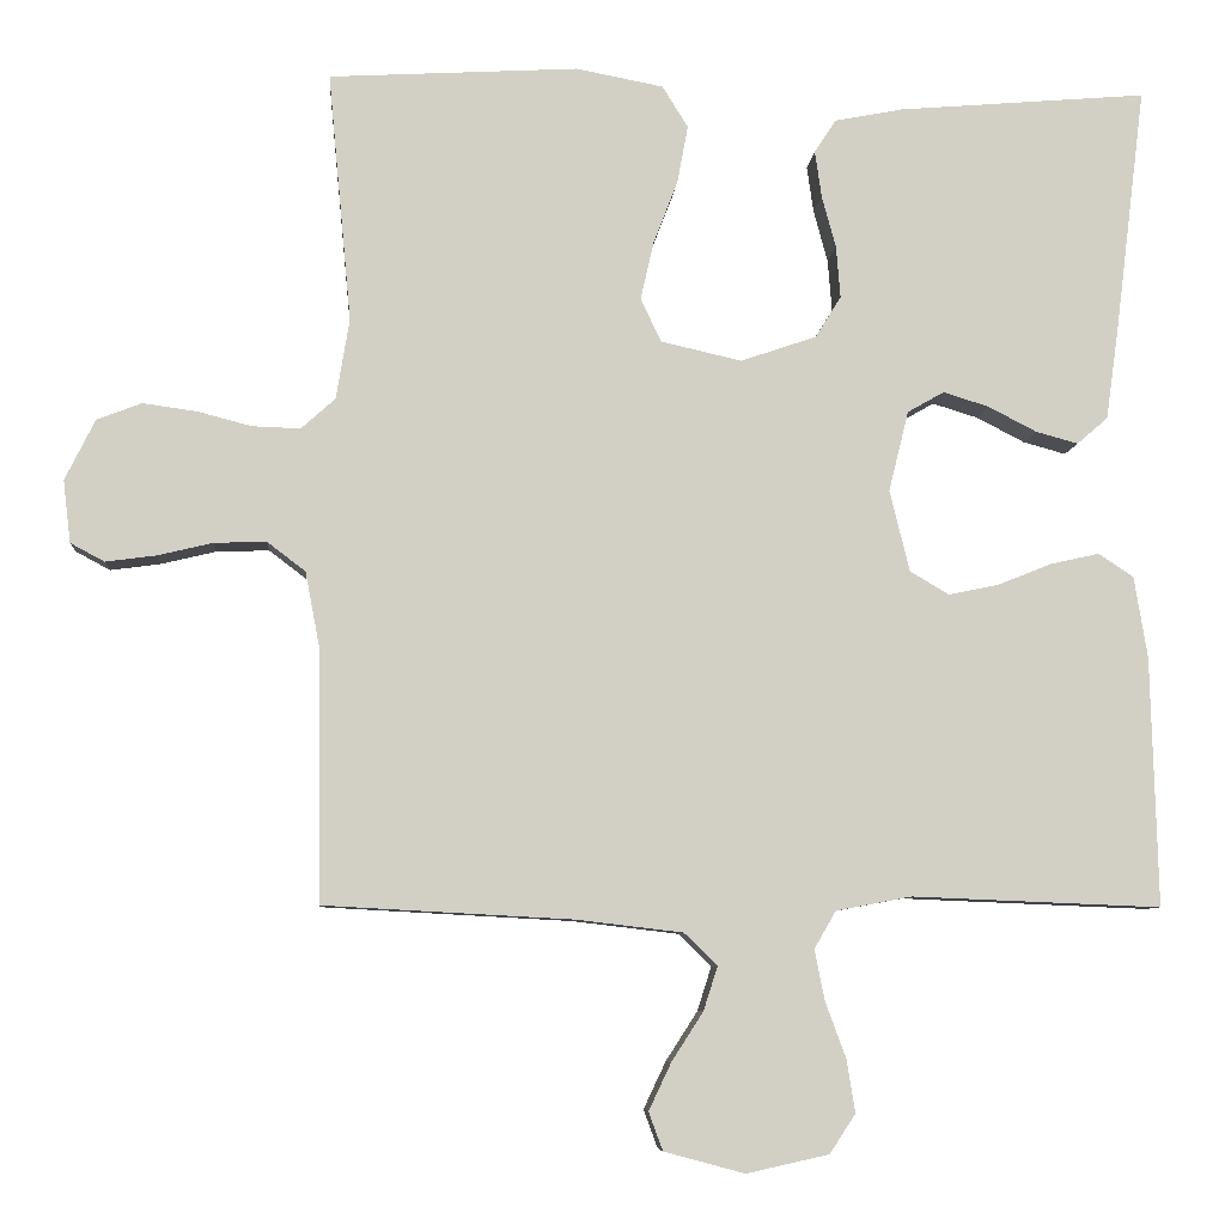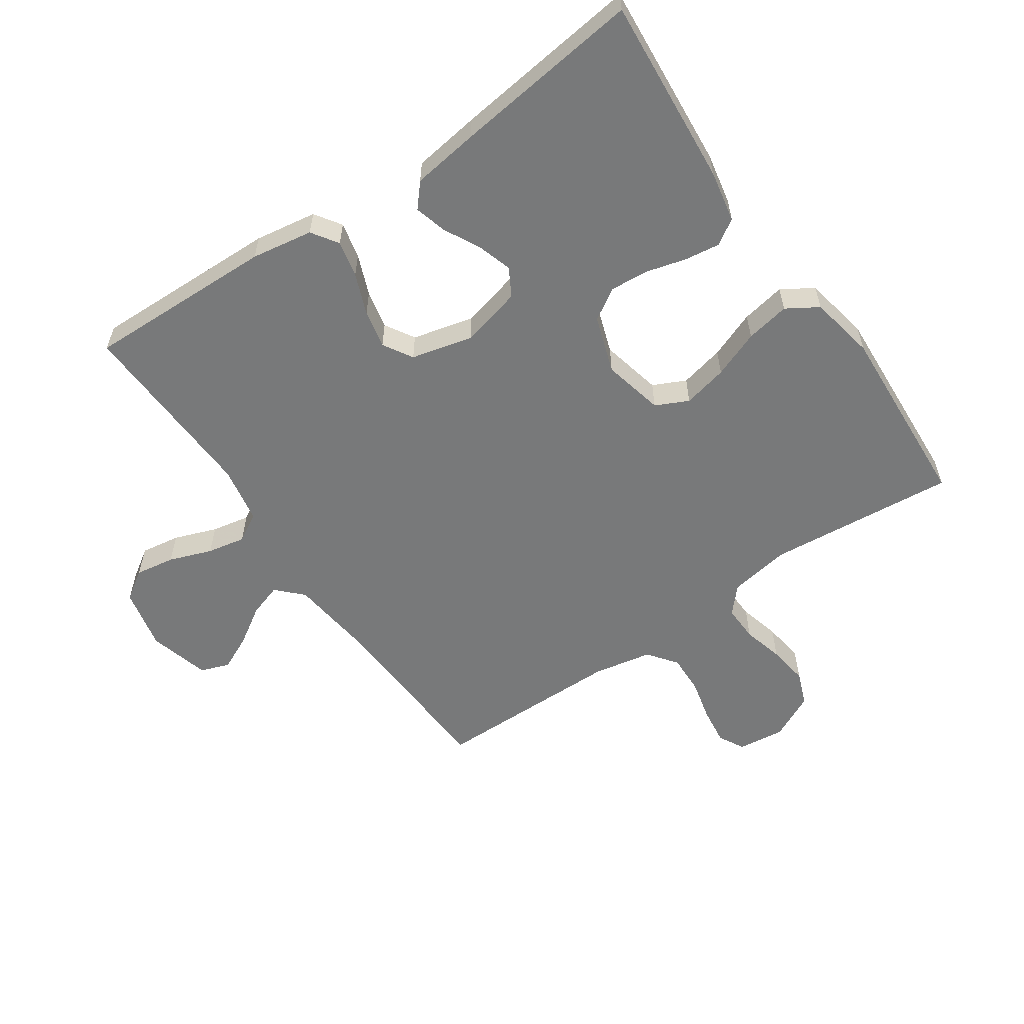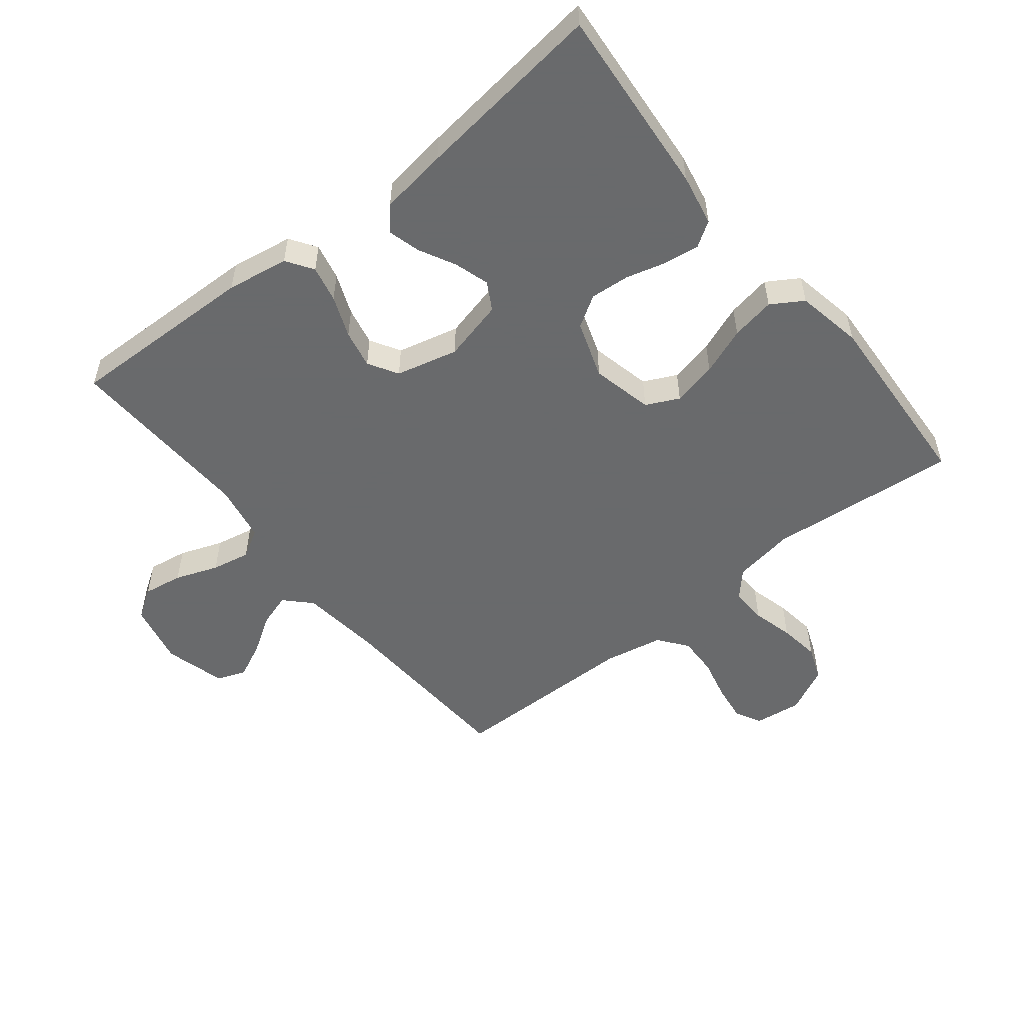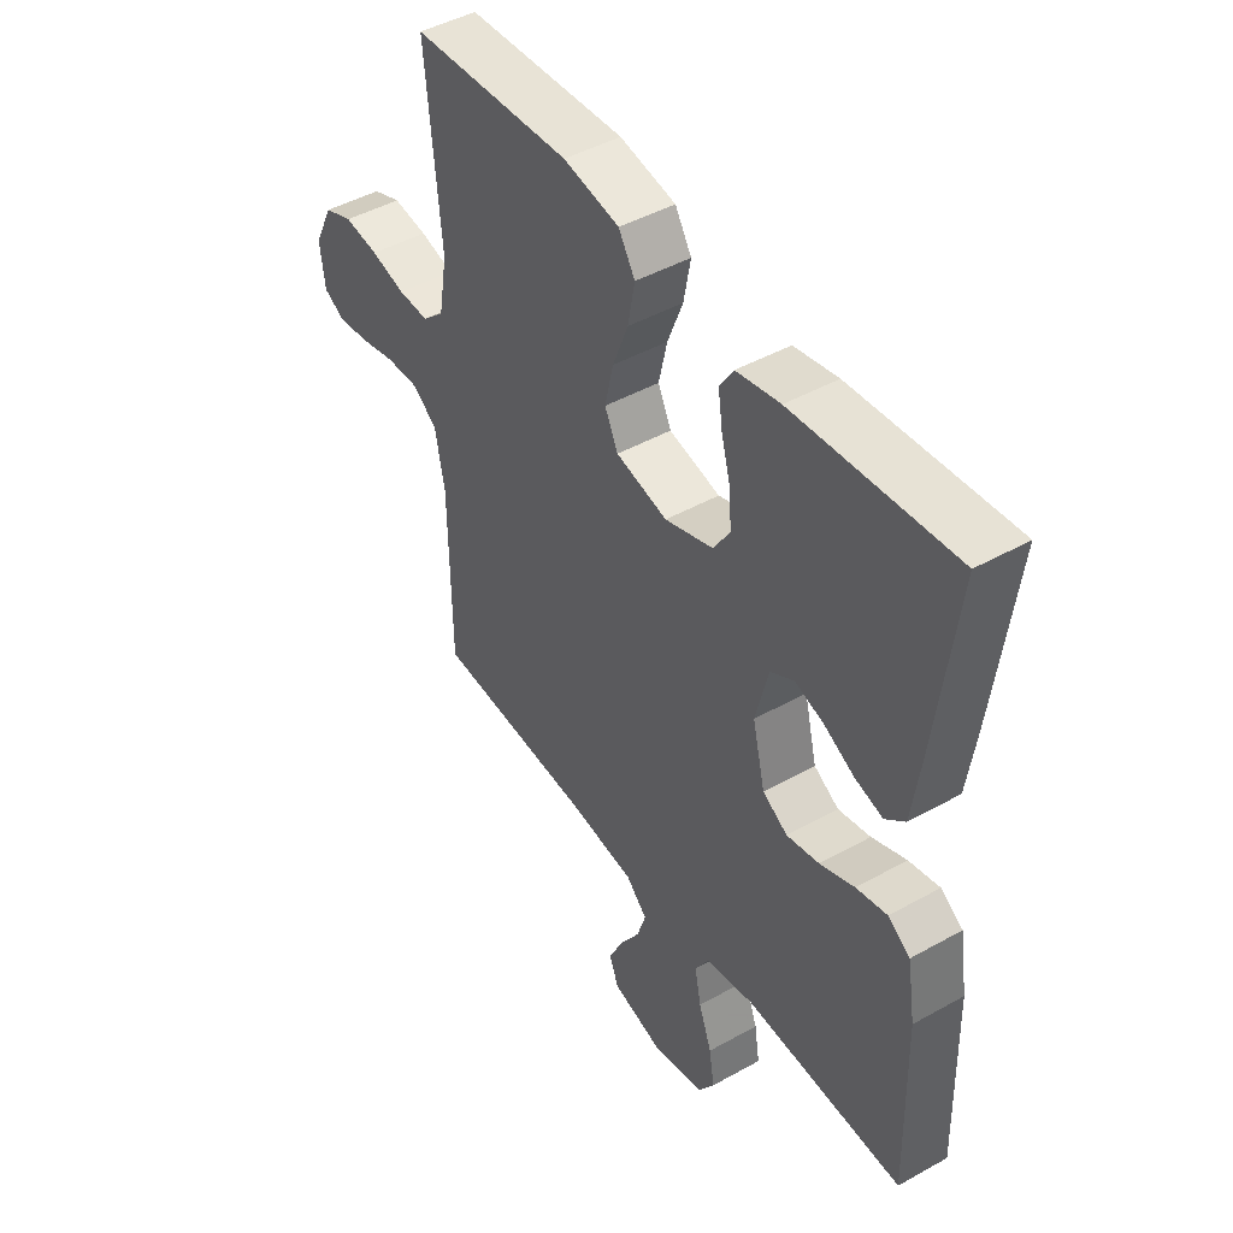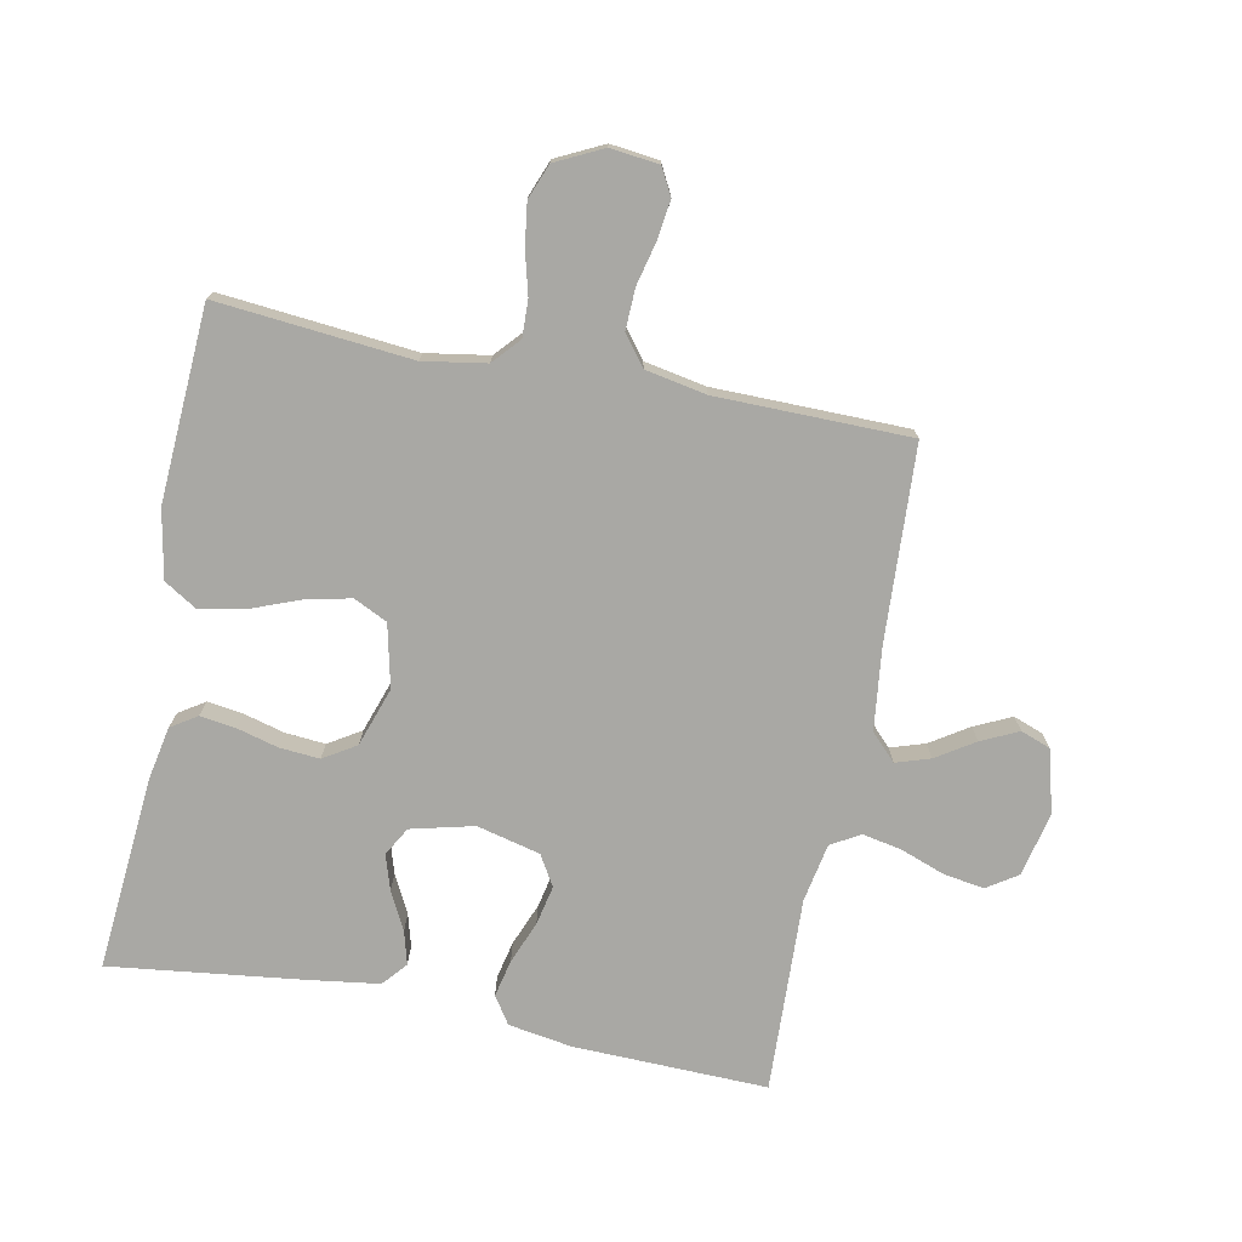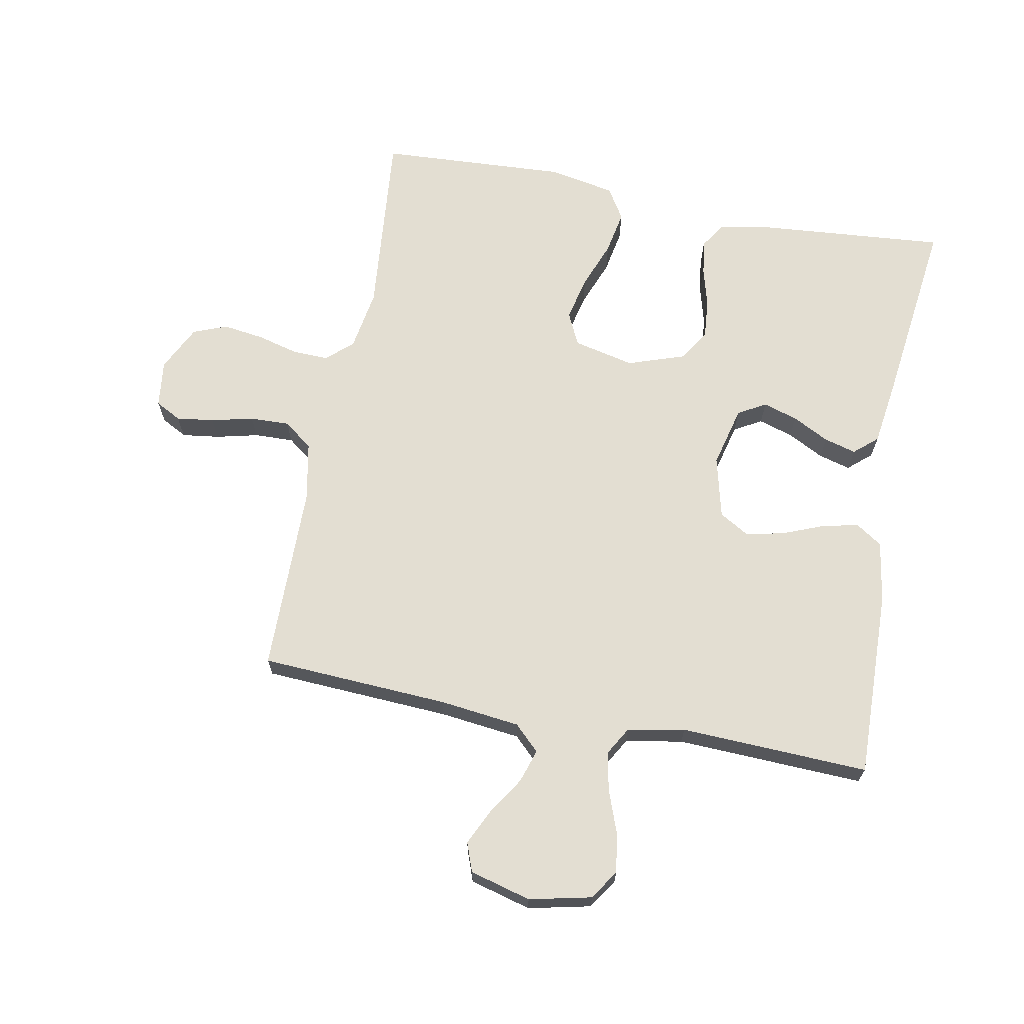
<metadata>
{"format":"obj","ext":"obj","renderer":"f3d","projection":"perspective","resolution":1024,"background":"white","views":[{"elev":-7.4,"azim":175.7,"up":"+Z"},{"elev":-57.7,"azim":-55.5,"up":"+Y"},{"elev":-52.9,"azim":-51.4,"up":"+Y"},{"elev":45.8,"azim":-122.7,"up":"+Z"},{"elev":-74.9,"azim":78.8,"up":"+Y"},{"elev":67.7,"azim":-169.2,"up":"+Y"}]}
</metadata>
<code>
v 0.5 0.07 0.5
v 0.472 0.07 0.2
v 0.488 0.07 0.103
v 0.529 0.07 0.066
v 0.587 0.07 0.068
v 0.652 0.07 0.085
v 0.717 0.07 0.094
v 0.771 0.07 0.073
v 0.807 0.07 0
v 0.798 0.07 -0.075
v 0.757 0.07 -0.097
v 0.697 0.07 -0.089
v 0.63 0.07 -0.073
v 0.567 0.07 -0.071
v 0.521 0.07 -0.106
v 0.503 0.07 -0.2
v 0.5 0.07 -0.5
v 0.2 0.07 -0.516
v 0.072 0.07 -0.531
v 0.032 0.07 -0.57
v 0.049 0.07 -0.623
v 0.087 0.07 -0.682
v 0.114 0.07 -0.739
v 0.097 0.07 -0.785
v 0 0.07 -0.811
v -0.099 0.07 -0.789
v -0.13 0.07 -0.742
v -0.12 0.07 -0.679
v -0.095 0.07 -0.611
v -0.083 0.07 -0.55
v -0.109 0.07 -0.505
v -0.2 0.07 -0.488
v -0.5 0.07 -0.5
v -0.492 0.07 -0.2
v -0.476 0.07 -0.102
v -0.434 0.07 -0.074
v -0.376 0.07 -0.087
v -0.311 0.07 -0.113
v -0.25 0.07 -0.126
v -0.203 0.07 -0.098
v -0.179 0.07 0
v -0.203 0.07 0.097
v -0.247 0.07 0.122
v -0.302 0.07 0.105
v -0.36 0.07 0.075
v -0.411 0.07 0.061
v -0.448 0.07 0.093
v -0.463 0.07 0.2
v -0.5 0.07 0.5
v -0.2 0.07 0.475
v -0.118 0.07 0.459
v -0.092 0.07 0.419
v -0.1 0.07 0.363
v -0.117 0.07 0.3
v -0.122 0.07 0.238
v -0.091 0.07 0.188
v 0 0.07 0.157
v 0.097 0.07 0.179
v 0.122 0.07 0.231
v 0.106 0.07 0.302
v 0.077 0.07 0.377
v 0.064 0.07 0.447
v 0.095 0.07 0.497
v 0.2 0.07 0.517
v 0.5 0 0.5
v 0.472 0 0.2
v 0.488 0 0.103
v 0.529 0 0.066
v 0.587 0 0.068
v 0.652 0 0.085
v 0.717 0 0.094
v 0.771 0 0.073
v 0.807 0 0
v 0.798 0 -0.075
v 0.757 0 -0.097
v 0.697 0 -0.089
v 0.63 0 -0.073
v 0.567 0 -0.071
v 0.521 0 -0.106
v 0.503 0 -0.2
v 0.5 0 -0.5
v 0.2 0 -0.516
v 0.072 0 -0.531
v 0.032 0 -0.57
v 0.049 0 -0.623
v 0.087 0 -0.682
v 0.114 0 -0.739
v 0.097 0 -0.785
v 0 0 -0.811
v -0.099 0 -0.789
v -0.13 0 -0.742
v -0.12 0 -0.679
v -0.095 0 -0.611
v -0.083 0 -0.55
v -0.109 0 -0.505
v -0.2 0 -0.488
v -0.5 0 -0.5
v -0.492 0 -0.2
v -0.476 0 -0.102
v -0.434 0 -0.074
v -0.376 0 -0.087
v -0.311 0 -0.113
v -0.25 0 -0.126
v -0.203 0 -0.098
v -0.179 0 0
v -0.203 0 0.097
v -0.247 0 0.122
v -0.302 0 0.105
v -0.36 0 0.075
v -0.411 0 0.061
v -0.448 0 0.093
v -0.463 0 0.2
v -0.5 0 0.5
v -0.2 0 0.475
v -0.118 0 0.459
v -0.092 0 0.419
v -0.1 0 0.363
v -0.117 0 0.3
v -0.122 0 0.238
v -0.091 0 0.188
v 0 0 0.157
v 0.097 0 0.179
v 0.122 0 0.231
v 0.106 0 0.302
v 0.077 0 0.377
v 0.064 0 0.447
v 0.095 0 0.497
v 0.2 0 0.517
f 63 64 1 2
f 60 61 62 63
f 59 60 63 2
f 58 59 2 3
f 57 58 3 4
f 51 52 53 54
f 51 54 55
f 50 51 55
f 49 50 55
f 48 49 55 56
f 44 45 46 47
f 43 44 47 48
f 35 36 37 38
f 35 38 39
f 32 33 34 35
f 31 32 35 39
f 30 31 39 40
f 26 27 28 29
f 26 29 30
f 25 26 30
f 21 22 23 24
f 20 21 24 25
f 16 17 18
f 15 16 18 19
f 10 11 12 13
f 10 13 14
f 9 10 14
f 8 9 14
f 5 6 7 8
f 4 5 8 14
f 57 4 14 15
f 43 48 56 57
f 42 43 57 15
f 25 30 40 41
f 20 25 41
f 19 20 41 42
f 15 19 42
f 66 65 128 127
f 127 126 125 124
f 66 127 124 123
f 67 66 123 122
f 68 67 122 121
f 118 117 116 115
f 119 118 115
f 119 115 114
f 119 114 113
f 120 119 113 112
f 111 110 109 108
f 112 111 108 107
f 102 101 100 99
f 103 102 99
f 99 98 97 96
f 103 99 96 95
f 104 103 95 94
f 93 92 91 90
f 94 93 90
f 94 90 89
f 88 87 86 85
f 89 88 85 84
f 82 81 80
f 83 82 80 79
f 77 76 75 74
f 78 77 74
f 78 74 73
f 78 73 72
f 72 71 70 69
f 78 72 69 68
f 79 78 68 121
f 121 120 112 107
f 79 121 107 106
f 105 104 94 89
f 105 89 84
f 106 105 84 83
f 106 83 79
f 1 65 66 2
f 2 66 67 3
f 3 67 68 4
f 4 68 69 5
f 5 69 70 6
f 6 70 71 7
f 7 71 72 8
f 8 72 73 9
f 9 73 74 10
f 10 74 75 11
f 11 75 76 12
f 12 76 77 13
f 13 77 78 14
f 14 78 79 15
f 15 79 80 16
f 16 80 81 17
f 17 81 82 18
f 18 82 83 19
f 19 83 84 20
f 20 84 85 21
f 21 85 86 22
f 22 86 87 23
f 23 87 88 24
f 24 88 89 25
f 25 89 90 26
f 26 90 91 27
f 27 91 92 28
f 28 92 93 29
f 29 93 94 30
f 30 94 95 31
f 31 95 96 32
f 32 96 97 33
f 33 97 98 34
f 34 98 99 35
f 35 99 100 36
f 36 100 101 37
f 37 101 102 38
f 38 102 103 39
f 39 103 104 40
f 40 104 105 41
f 41 105 106 42
f 42 106 107 43
f 43 107 108 44
f 44 108 109 45
f 45 109 110 46
f 46 110 111 47
f 47 111 112 48
f 48 112 113 49
f 49 113 114 50
f 50 114 115 51
f 51 115 116 52
f 52 116 117 53
f 53 117 118 54
f 54 118 119 55
f 55 119 120 56
f 56 120 121 57
f 57 121 122 58
f 58 122 123 59
f 59 123 124 60
f 60 124 125 61
f 61 125 126 62
f 62 126 127 63
f 63 127 128 64
f 64 128 65 1

</code>
